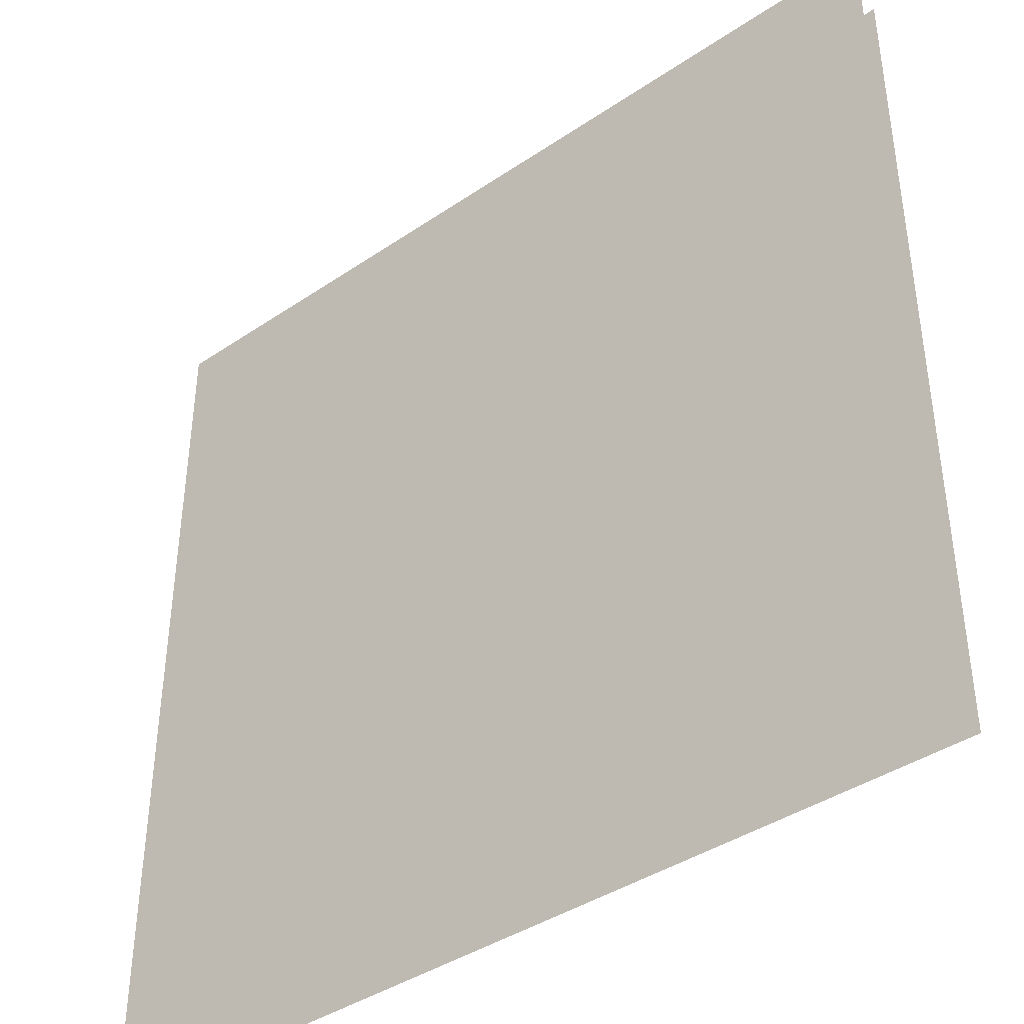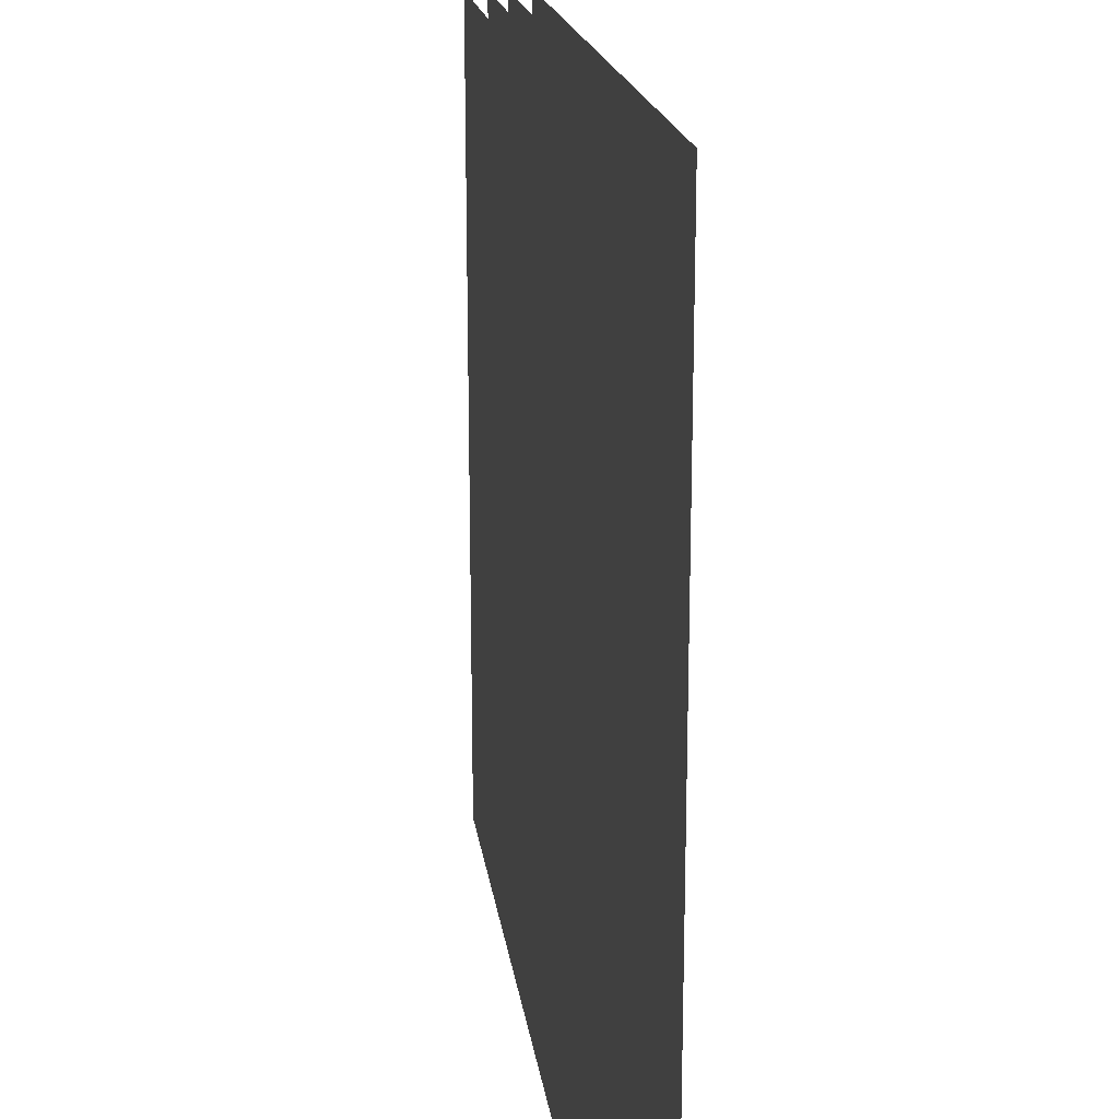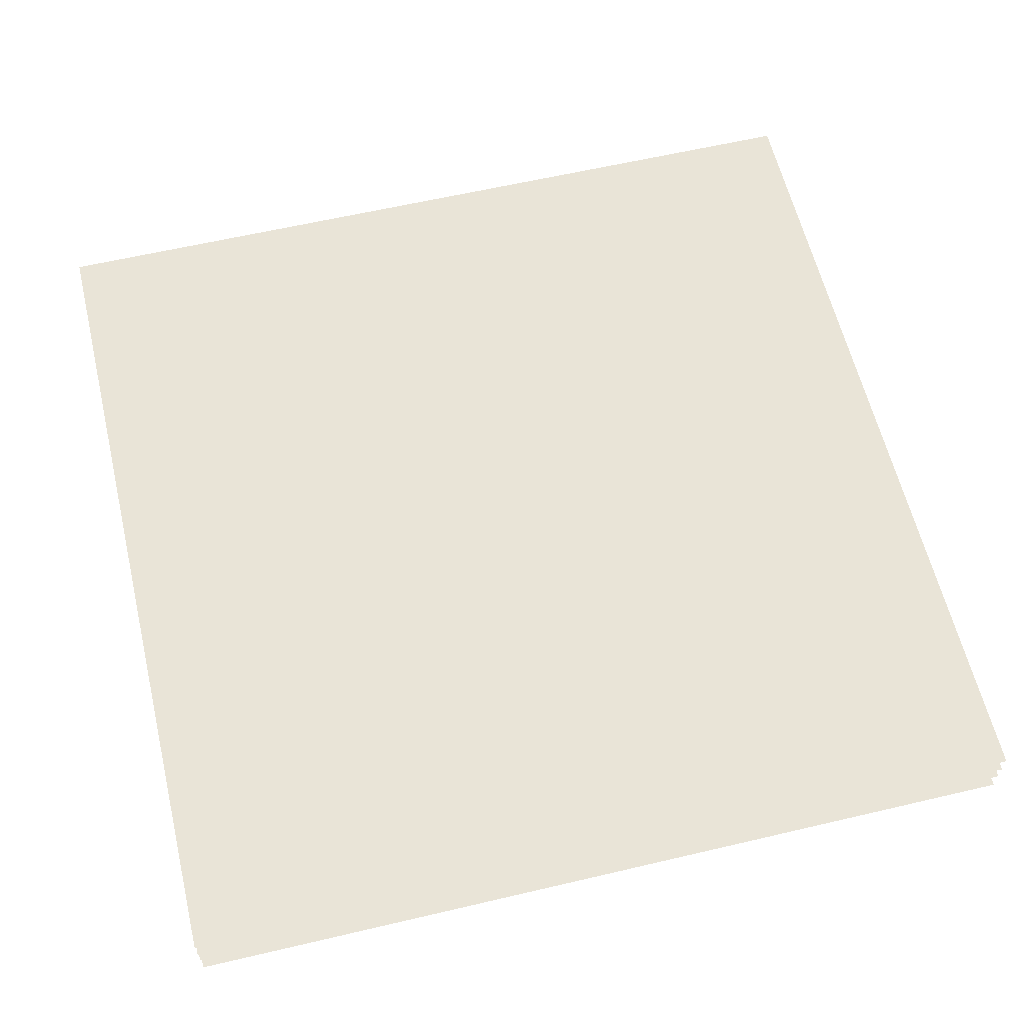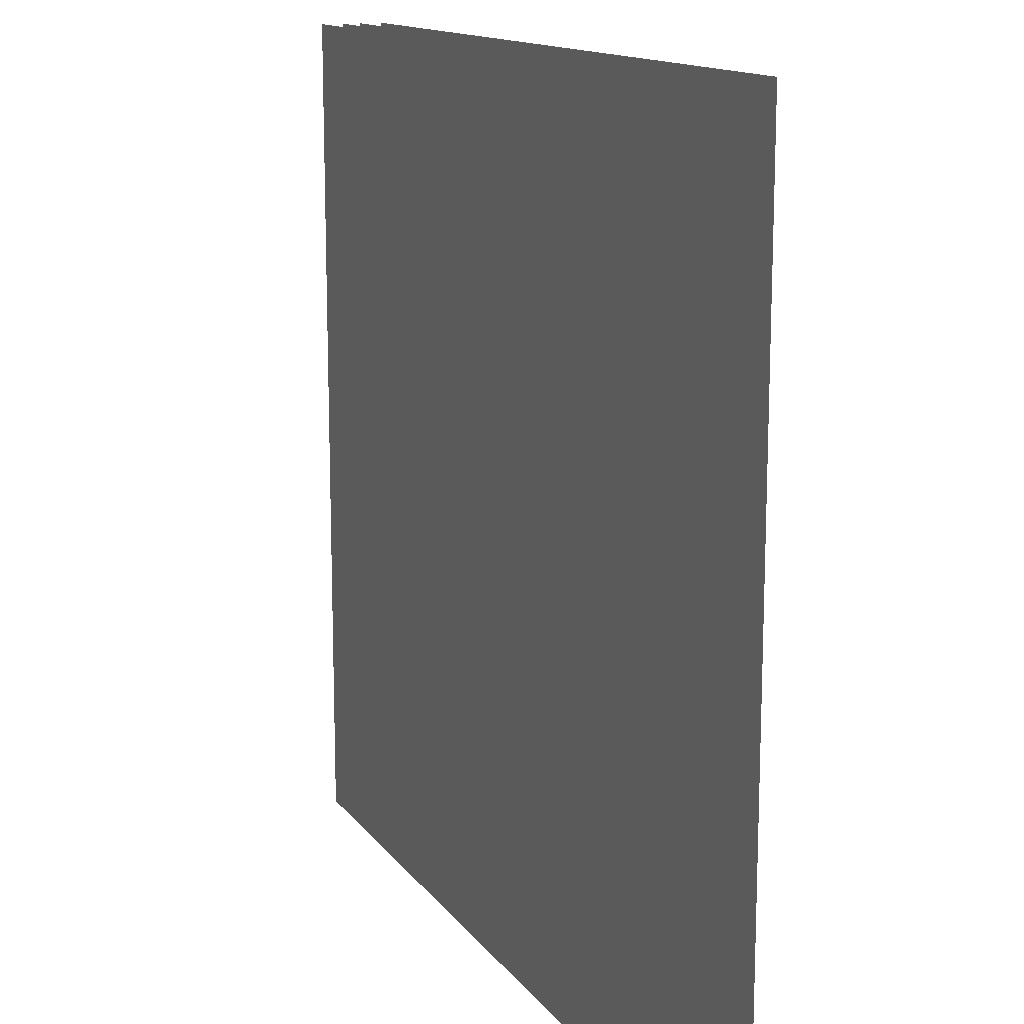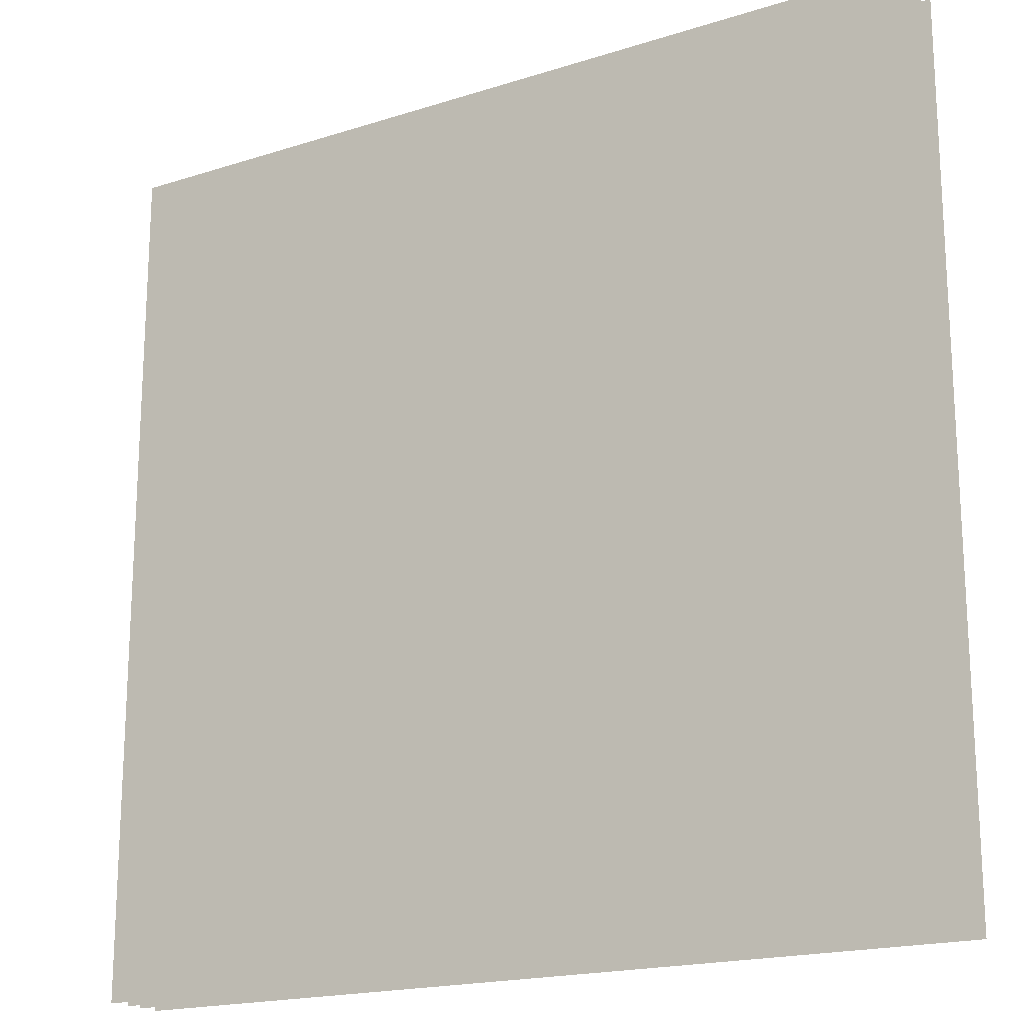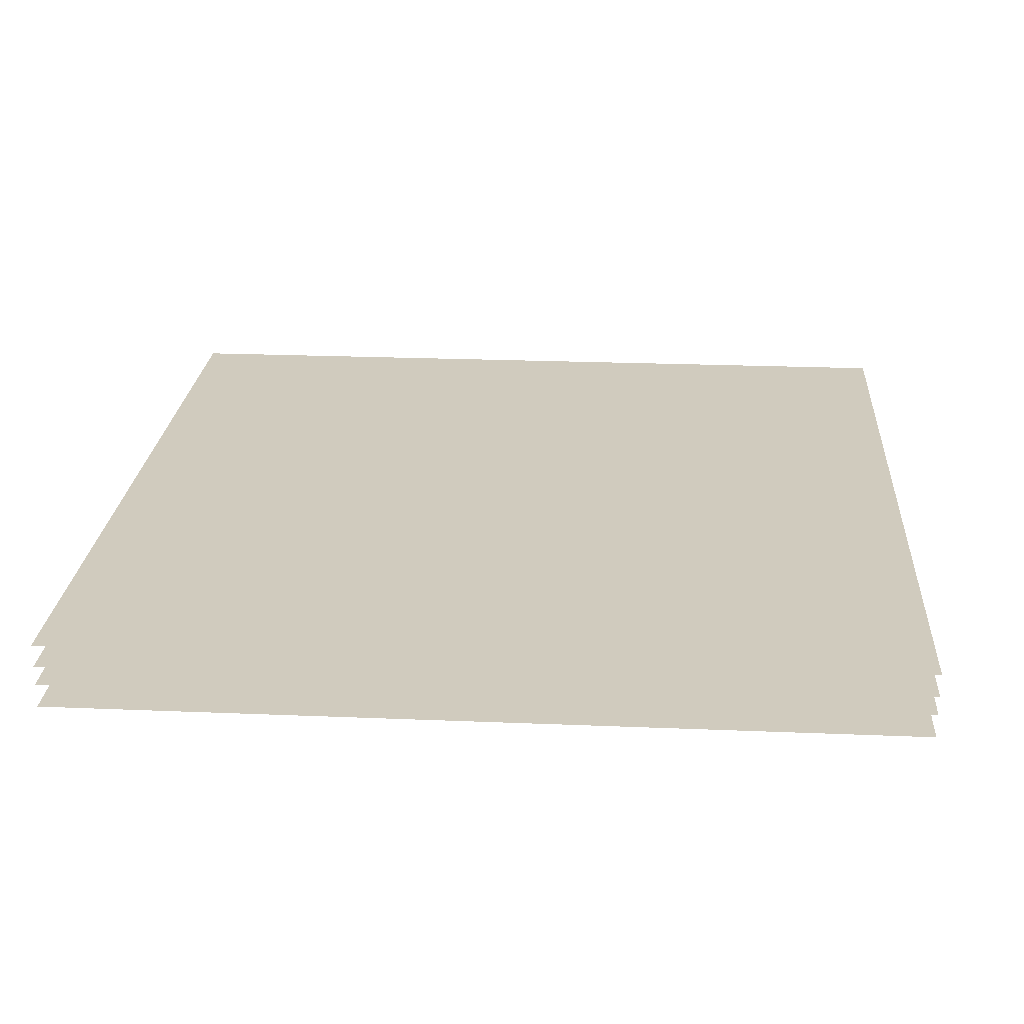
<metadata>
{"format":"obj","ext":"obj","renderer":"f3d","projection":"perspective","resolution":1024,"background":"white","views":[{"elev":-40.4,"azim":39.7,"up":"+Z"},{"elev":18.7,"azim":-97.8,"up":"+Z"},{"elev":60.8,"azim":76.5,"up":"+Y"},{"elev":13.9,"azim":-113.0,"up":"+Z"},{"elev":-18.5,"azim":31.6,"up":"+Z"},{"elev":23.3,"azim":94.0,"up":"+Y"}]}
</metadata>
<code>
o Cube
v 0.2825 -5.4e-05 -0.2825
v -0.2825 -5.4e-05 -0.2825
v -0.2825 -5.4e-05 0.2825
v 0.2825 -5.4e-05 0.2825
v 0.2825 0.0125 -0.2825
v -0.2825 0.0125 -0.2825
v -0.2825 0.0125 0.2825
v 0.2825 0.0125 0.2825
v 0.2825 0.0125 -0.2825
v 0.2825 0.0125 0.2825
v -0.2825 0.0125 0.2825
v -0.2825 0.0125 -0.2825
v 0.2825 -5.4e-05 -0.2825
v 0.2825 -5.4e-05 0.2825
v -0.2825 -5.4e-05 0.2825
v -0.2825 -5.4e-05 -0.2825
v 0.2825 0.0125 -0.2825
v -0.2825 0.0125 -0.2825
v -0.2825 0.0125 0.2825
v 0.2825 0.0125 0.2825
v 0.2825 0.0125 -0.2825
v 0.2825 0.0125 0.2825
v -0.2825 0.0125 0.2825
v -0.2825 0.0125 -0.2825
v 0.2825 -0.01582 -0.2825
v -0.2825 -0.01582 -0.2825
v -0.2825 -0.01582 0.2825
v 0.2825 -0.01582 0.2825
v 0.2825 0.02744 -0.2825
v -0.2825 0.02744 -0.2825
v -0.2825 0.02744 0.2825
v 0.2825 0.02744 0.2825
v 0.2825 0.02744 -0.2825
v 0.2825 0.02744 0.2825
v -0.2825 0.02744 0.2825
v -0.2825 0.02744 -0.2825
v 0.2825 -0.01582 -0.2825
v 0.2825 -0.01582 0.2825
v -0.2825 -0.01582 0.2825
v -0.2825 -0.01582 -0.2825
v 0.2825 0.02744 -0.2825
v -0.2825 0.02744 -0.2825
v -0.2825 0.02744 0.2825
v 0.2825 0.02744 0.2825
v 0.2825 0.02744 -0.2825
v 0.2825 0.02744 0.2825
v -0.2825 0.02744 0.2825
v -0.2825 0.02744 -0.2825
f 1 2 3 4
f 5 6 7 8
f 9 10 11 12
f 13 14 15 16
f 17 18 19 20
f 21 22 23 24
f 25 26 27 28
f 29 30 31 32
f 33 34 35 36
f 37 38 39 40
f 41 42 43 44
f 45 46 47 48

</code>
